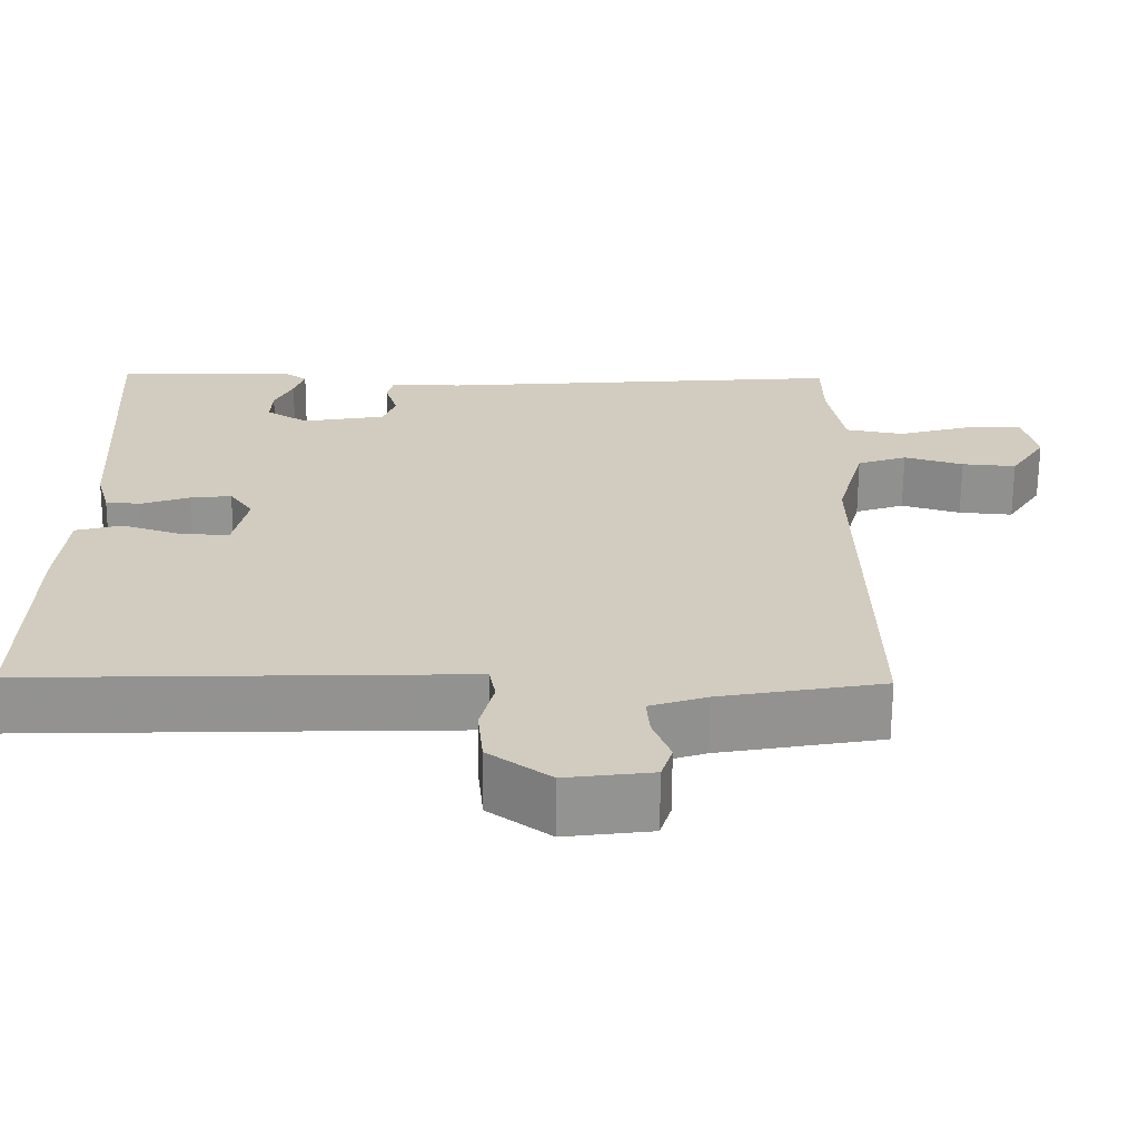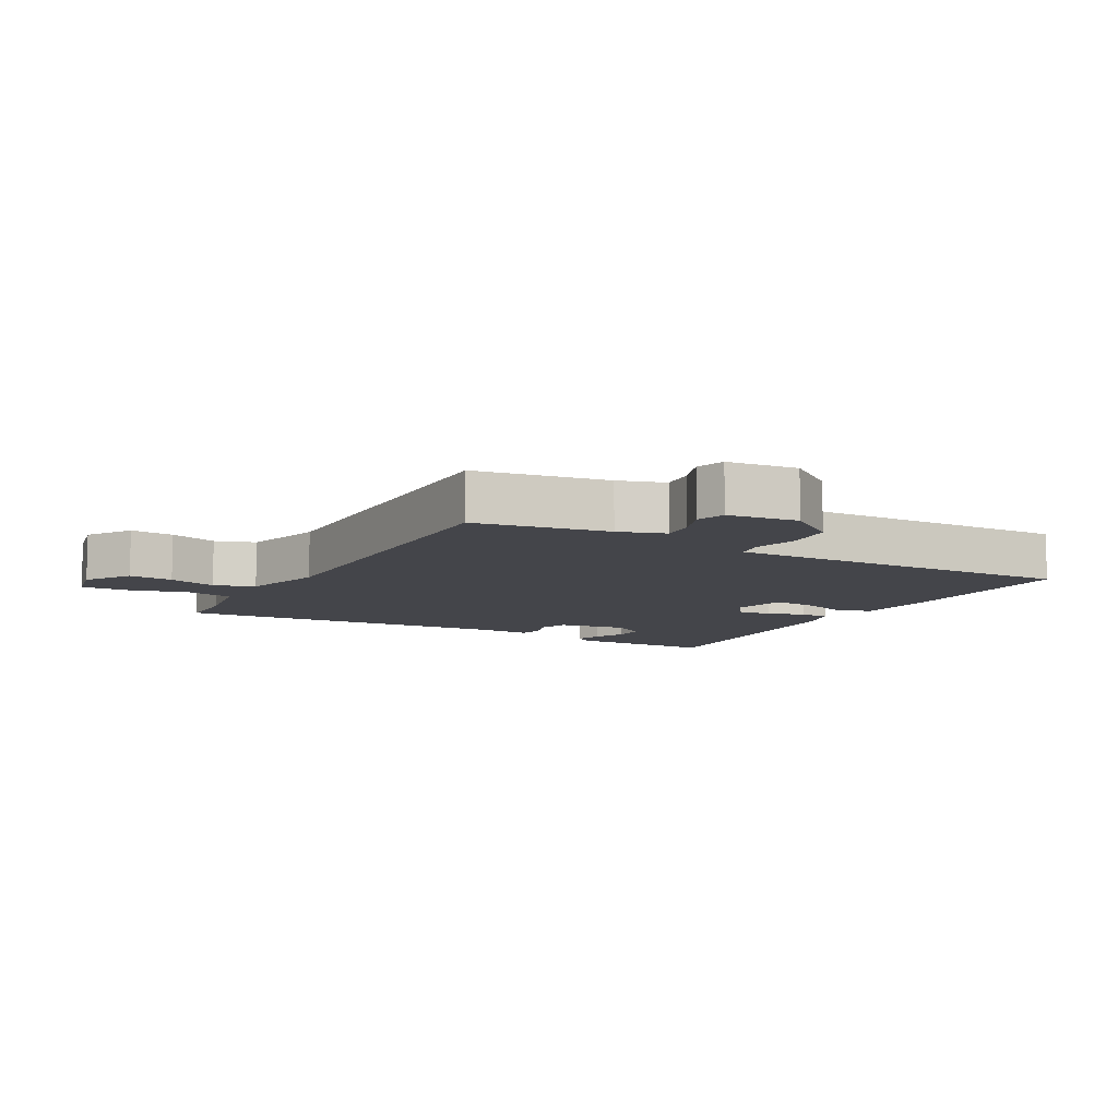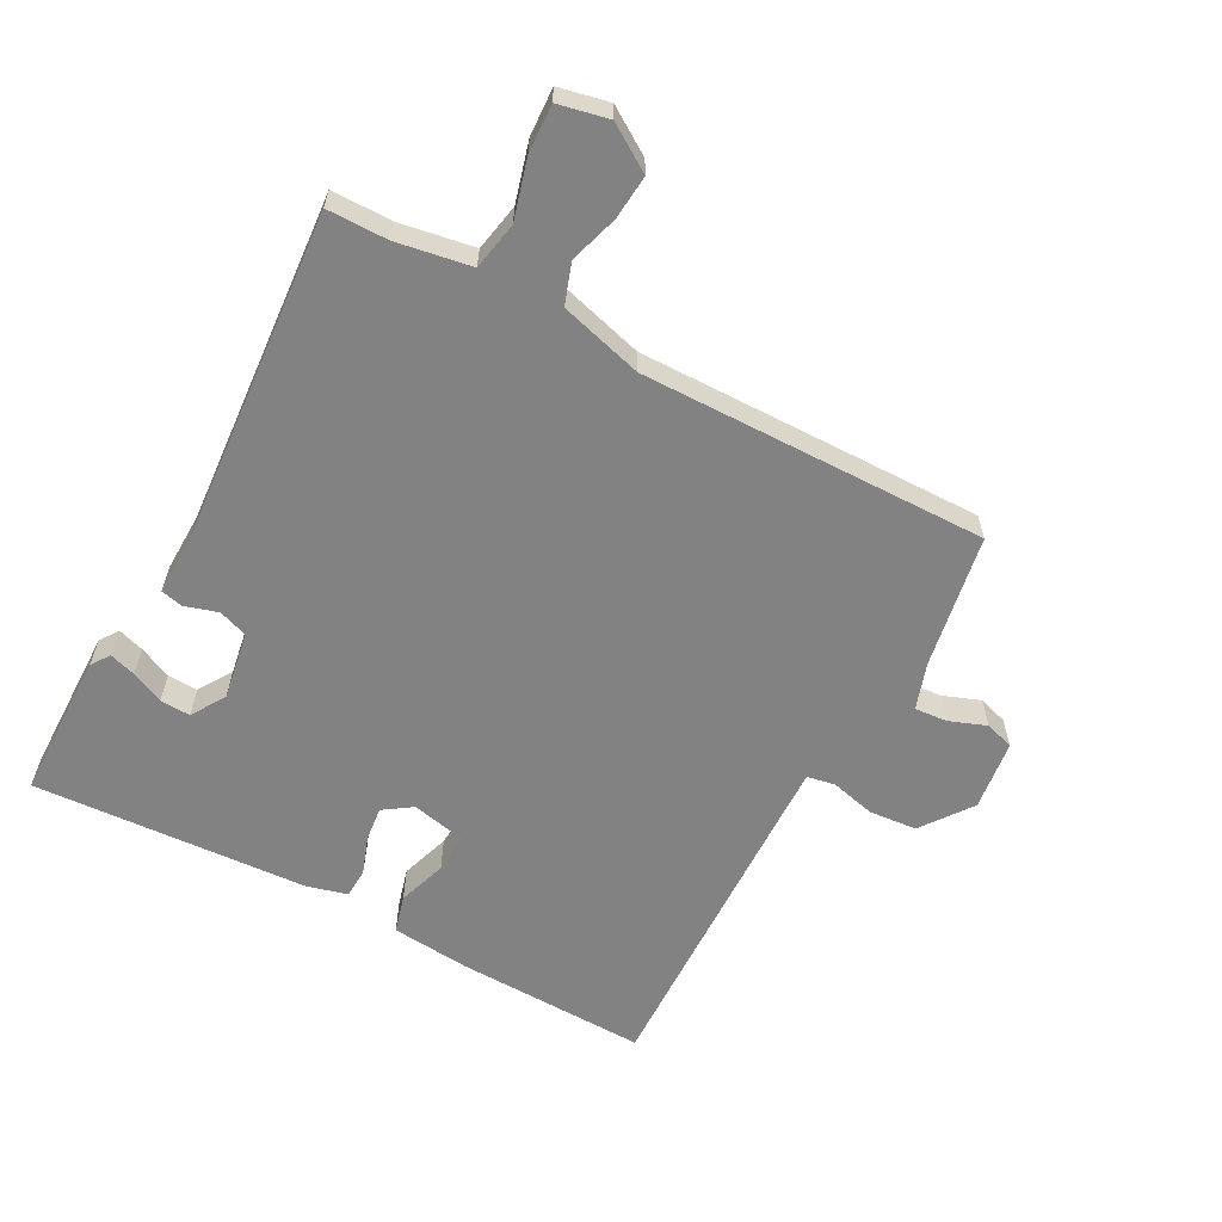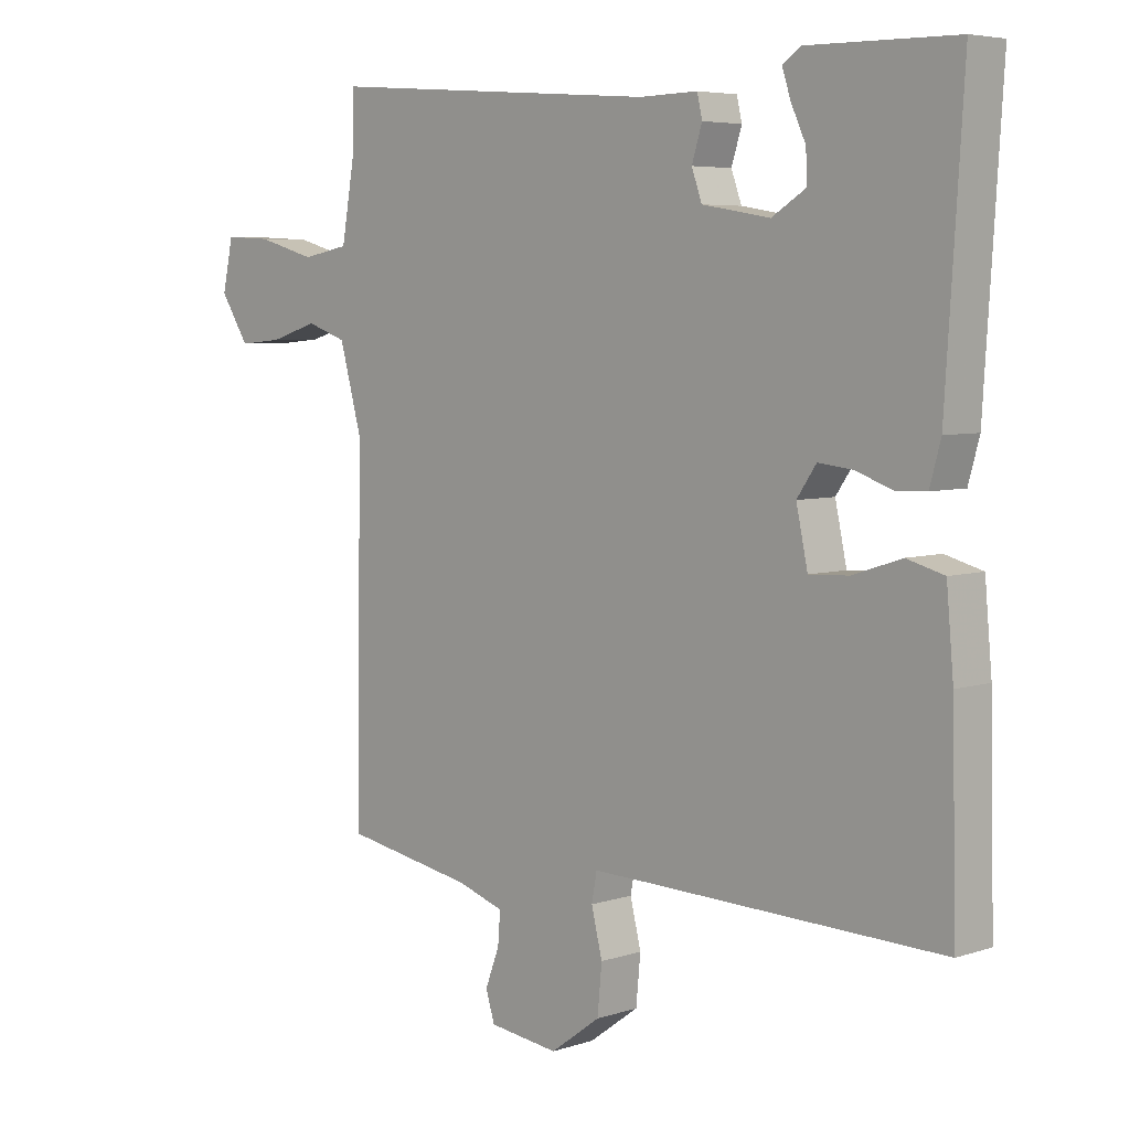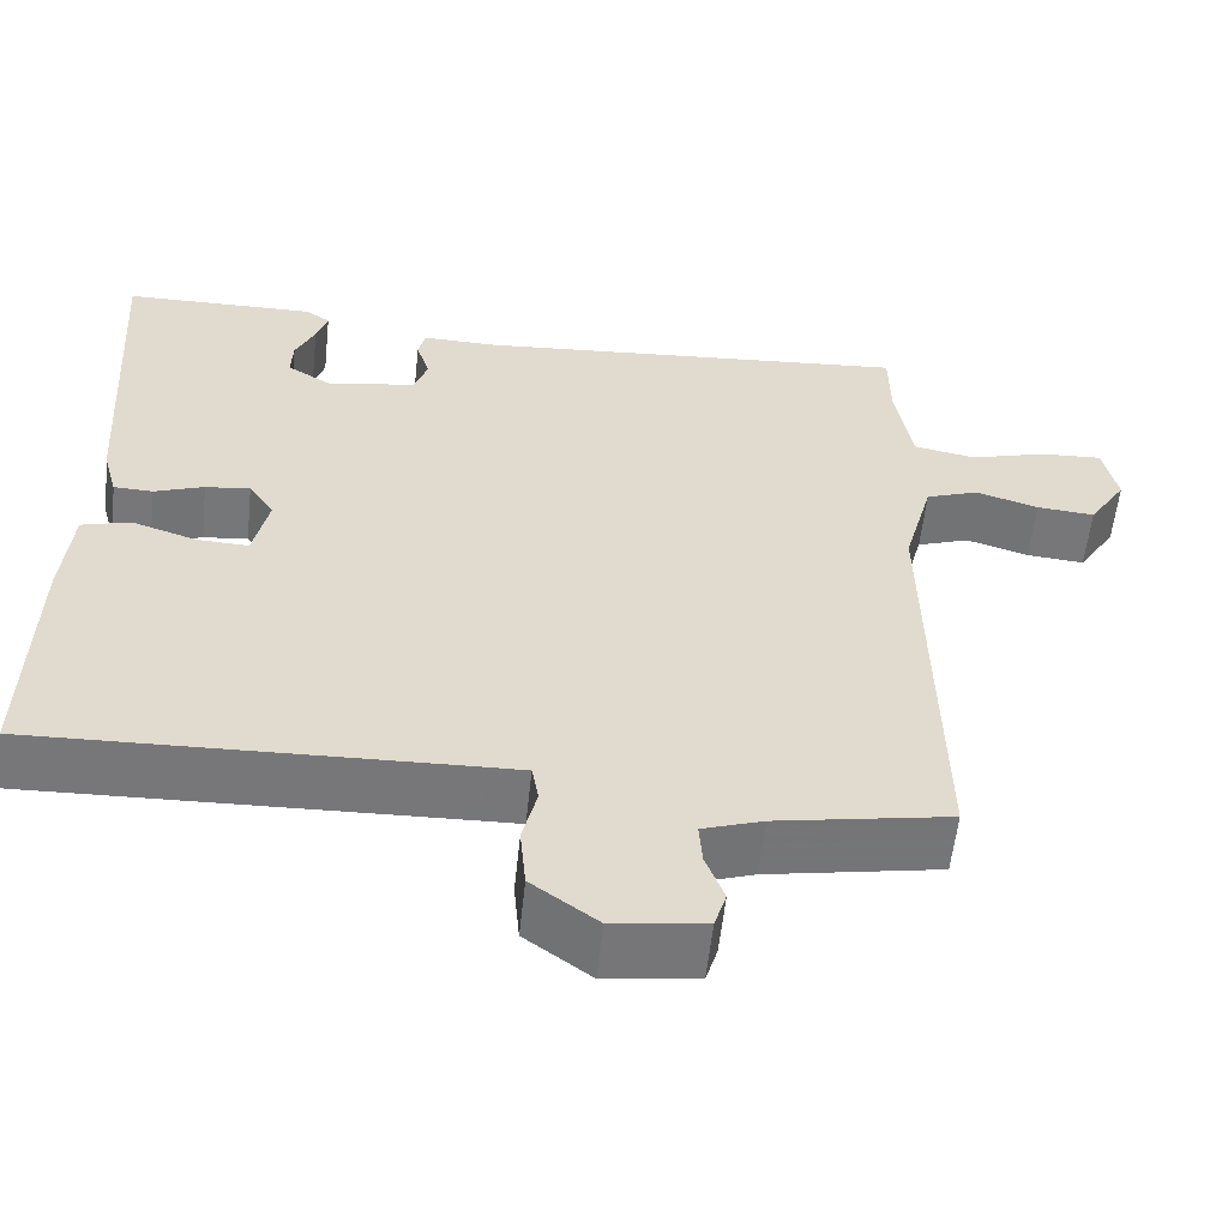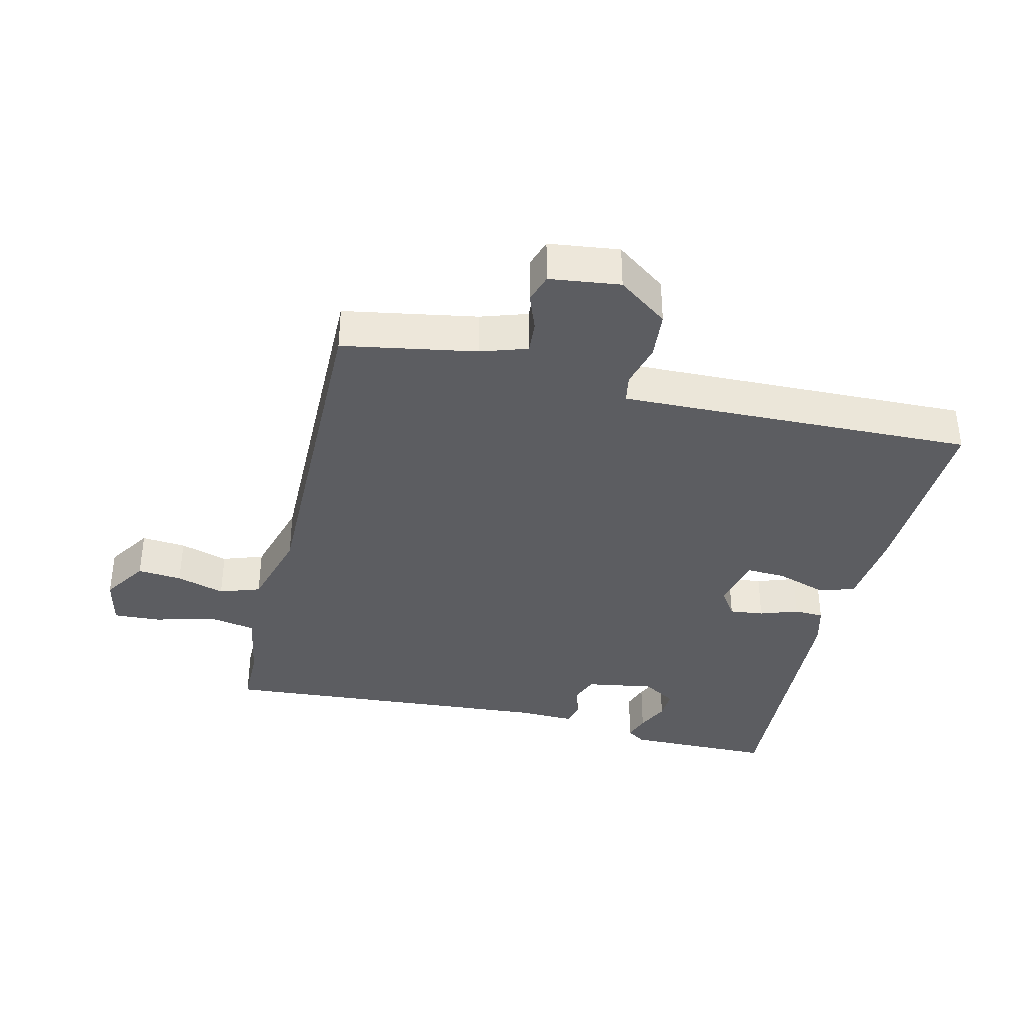
<metadata>
{"format":"obj","ext":"obj","renderer":"f3d","projection":"perspective","resolution":1024,"background":"white","views":[{"elev":-66.2,"azim":-0.4,"up":"+Z"},{"elev":-9.2,"azim":150.5,"up":"+Y"},{"elev":-60.8,"azim":61.6,"up":"+Y"},{"elev":5.5,"azim":-135.1,"up":"+Z"},{"elev":-57.3,"azim":-6.1,"up":"+Z"},{"elev":-36.7,"azim":166.3,"up":"+Y"}]}
</metadata>
<code>
v 0.5 0.07 0.5
v 0.501 0.07 0.406
v 0.521 0.07 0.291
v 0.595 0.07 0.277
v 0.687 0.07 0.303
v 0.761 0.07 0.307
v 0.778 0.07 0.229
v 0.733 0.07 0.159
v 0.664 0.07 0.165
v 0.589 0.07 0.188
v 0.526 0.07 0.166
v 0.491 0.07 0.038
v 0.5 0.07 -0.5
v 0.294 0.07 -0.537
v 0.222 0.07 -0.561
v 0.226 0.07 -0.611
v 0.248 0.07 -0.669
v 0.234 0.07 -0.714
v 0.125 0.07 -0.728
v 0.047 0.07 -0.671
v 0.04 0.07 -0.597
v 0.057 0.07 -0.528
v 0.049 0.07 -0.484
v -0.032 0.07 -0.486
v -0.5 0.07 -0.5
v -0.493 0.07 -0.203
v -0.482 0.07 -0.08
v -0.424 0.07 -0.064
v -0.348 0.07 -0.089
v -0.286 0.07 -0.092
v -0.268 0.07 -0.008
v -0.298 0.07 0.036
v -0.351 0.07 0.03
v -0.41 0.07 0.009
v -0.456 0.07 0.011
v -0.473 0.07 0.073
v -0.5 0.07 0.5
v -0.271 0.07 0.503
v -0.242 0.07 0.483
v -0.255 0.07 0.442
v -0.278 0.07 0.392
v -0.28 0.07 0.345
v -0.227 0.07 0.312
v -0.121 0.07 0.33
v -0.105 0.07 0.375
v -0.121 0.07 0.426
v -0.113 0.07 0.461
v -0.022 0.07 0.459
v 0.5 0 0.5
v 0.501 0 0.406
v 0.521 0 0.291
v 0.595 0 0.277
v 0.687 0 0.303
v 0.761 0 0.307
v 0.778 0 0.229
v 0.733 0 0.159
v 0.664 0 0.165
v 0.589 0 0.188
v 0.526 0 0.166
v 0.491 0 0.038
v 0.5 0 -0.5
v 0.294 0 -0.537
v 0.222 0 -0.561
v 0.226 0 -0.611
v 0.248 0 -0.669
v 0.234 0 -0.714
v 0.125 0 -0.728
v 0.047 0 -0.671
v 0.04 0 -0.597
v 0.057 0 -0.528
v 0.049 0 -0.484
v -0.032 0 -0.486
v -0.5 0 -0.5
v -0.493 0 -0.203
v -0.482 0 -0.08
v -0.424 0 -0.064
v -0.348 0 -0.089
v -0.286 0 -0.092
v -0.268 0 -0.008
v -0.298 0 0.036
v -0.351 0 0.03
v -0.41 0 0.009
v -0.456 0 0.011
v -0.473 0 0.073
v -0.5 0 0.5
v -0.271 0 0.503
v -0.242 0 0.483
v -0.255 0 0.442
v -0.278 0 0.392
v -0.28 0 0.345
v -0.227 0 0.312
v -0.121 0 0.33
v -0.105 0 0.375
v -0.121 0 0.426
v -0.113 0 0.461
v -0.022 0 0.459
f 45 46 47 48
f 48 1 2
f 45 48 2
f 44 45 2
f 43 44 2 3
f 39 40 41
f 38 39 41
f 37 38 41
f 36 37 41
f 35 36 41
f 35 41 42
f 34 35 42
f 33 34 42
f 32 33 42 43
f 27 28 29
f 26 27 29
f 25 26 29
f 24 25 29
f 23 24 29 30
f 20 21 22
f 19 20 22
f 18 19 22
f 17 18 22
f 16 17 22
f 15 16 22 23
f 23 30 31
f 15 23 31
f 14 15 31
f 8 9 10
f 7 8 10
f 6 7 10
f 5 6 10
f 4 5 10
f 4 10 11
f 3 4 11
f 43 3 11 12
f 31 32 43
f 14 31 43
f 13 14 43
f 12 13 43
f 96 95 94 93
f 50 49 96
f 50 96 93
f 50 93 92
f 51 50 92 91
f 89 88 87
f 89 87 86
f 89 86 85
f 89 85 84
f 89 84 83
f 90 89 83
f 90 83 82
f 90 82 81
f 91 90 81 80
f 77 76 75
f 77 75 74
f 77 74 73
f 77 73 72
f 78 77 72 71
f 70 69 68
f 70 68 67
f 70 67 66
f 70 66 65
f 70 65 64
f 71 70 64 63
f 79 78 71
f 79 71 63
f 79 63 62
f 58 57 56
f 58 56 55
f 58 55 54
f 58 54 53
f 58 53 52
f 59 58 52
f 59 52 51
f 60 59 51 91
f 91 80 79
f 91 79 62
f 91 62 61
f 91 61 60
f 1 49 50 2
f 2 50 51 3
f 3 51 52 4
f 4 52 53 5
f 5 53 54 6
f 6 54 55 7
f 7 55 56 8
f 8 56 57 9
f 9 57 58 10
f 10 58 59 11
f 11 59 60 12
f 12 60 61 13
f 13 61 62 14
f 14 62 63 15
f 15 63 64 16
f 16 64 65 17
f 17 65 66 18
f 18 66 67 19
f 19 67 68 20
f 20 68 69 21
f 21 69 70 22
f 22 70 71 23
f 23 71 72 24
f 24 72 73 25
f 25 73 74 26
f 26 74 75 27
f 27 75 76 28
f 28 76 77 29
f 29 77 78 30
f 30 78 79 31
f 31 79 80 32
f 32 80 81 33
f 33 81 82 34
f 34 82 83 35
f 35 83 84 36
f 36 84 85 37
f 37 85 86 38
f 38 86 87 39
f 39 87 88 40
f 40 88 89 41
f 41 89 90 42
f 42 90 91 43
f 43 91 92 44
f 44 92 93 45
f 45 93 94 46
f 46 94 95 47
f 47 95 96 48
f 48 96 49 1

</code>
